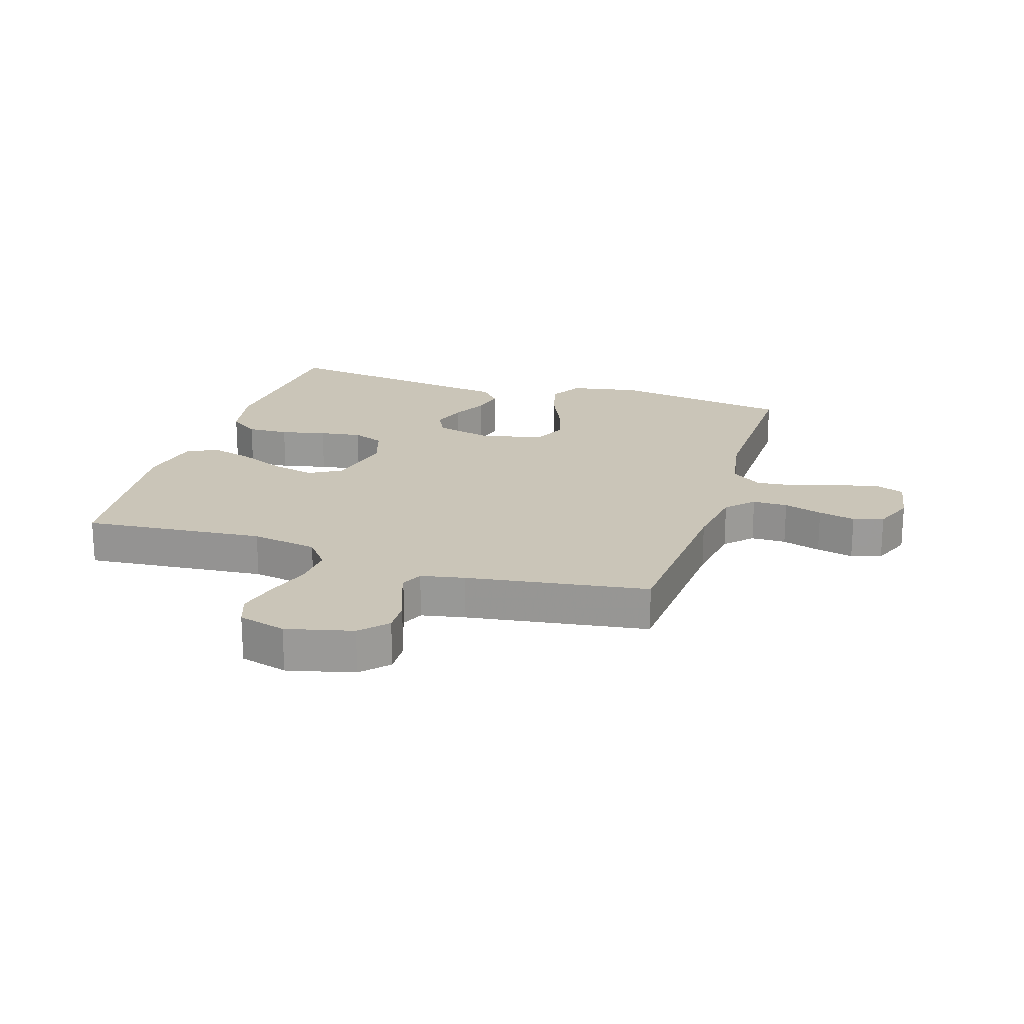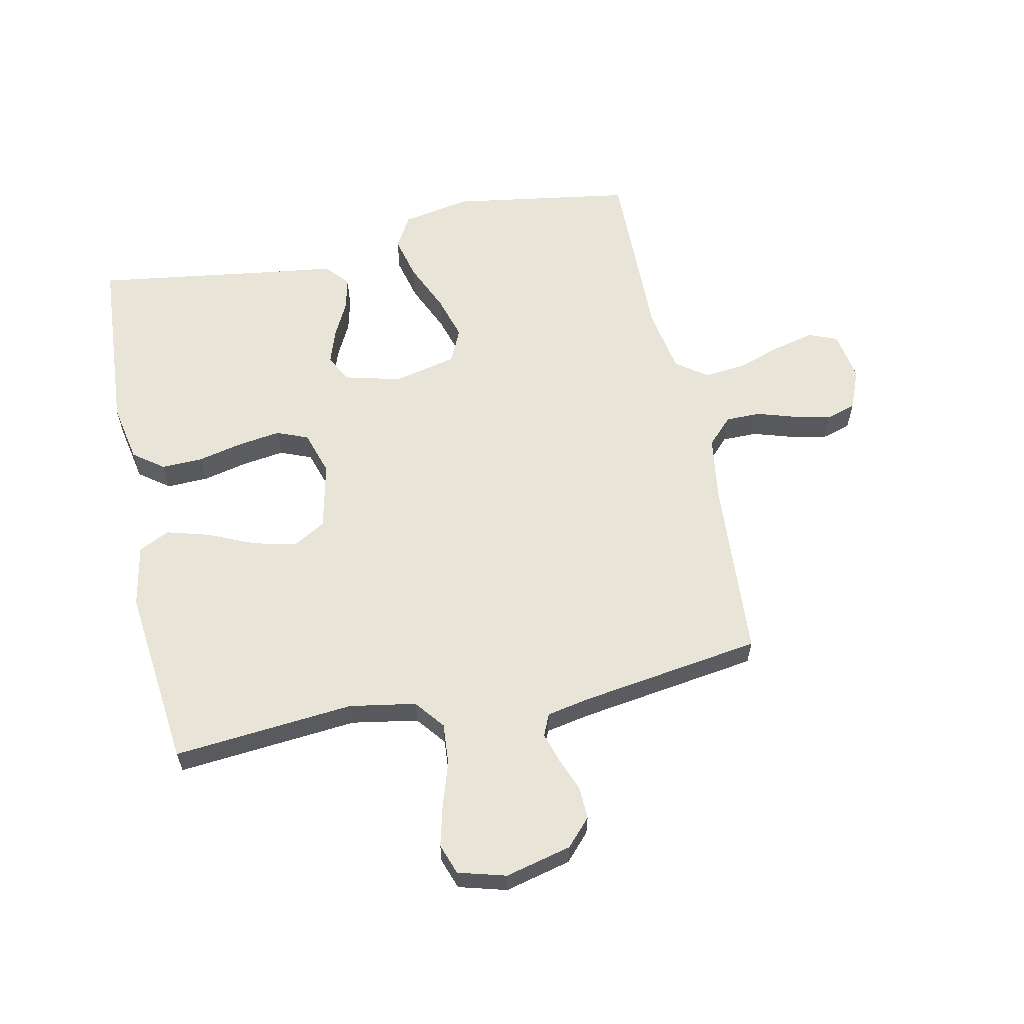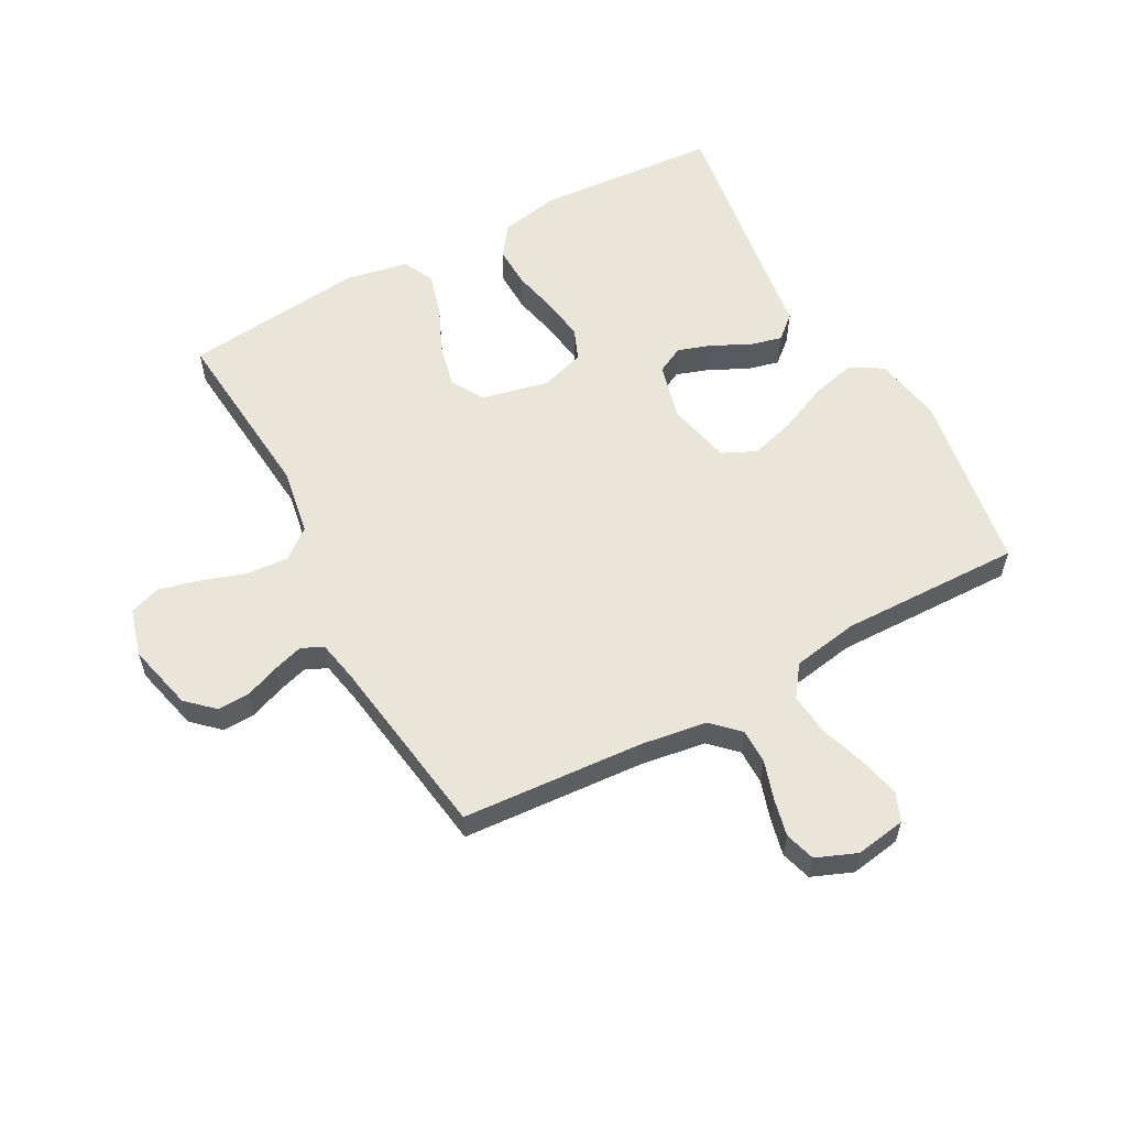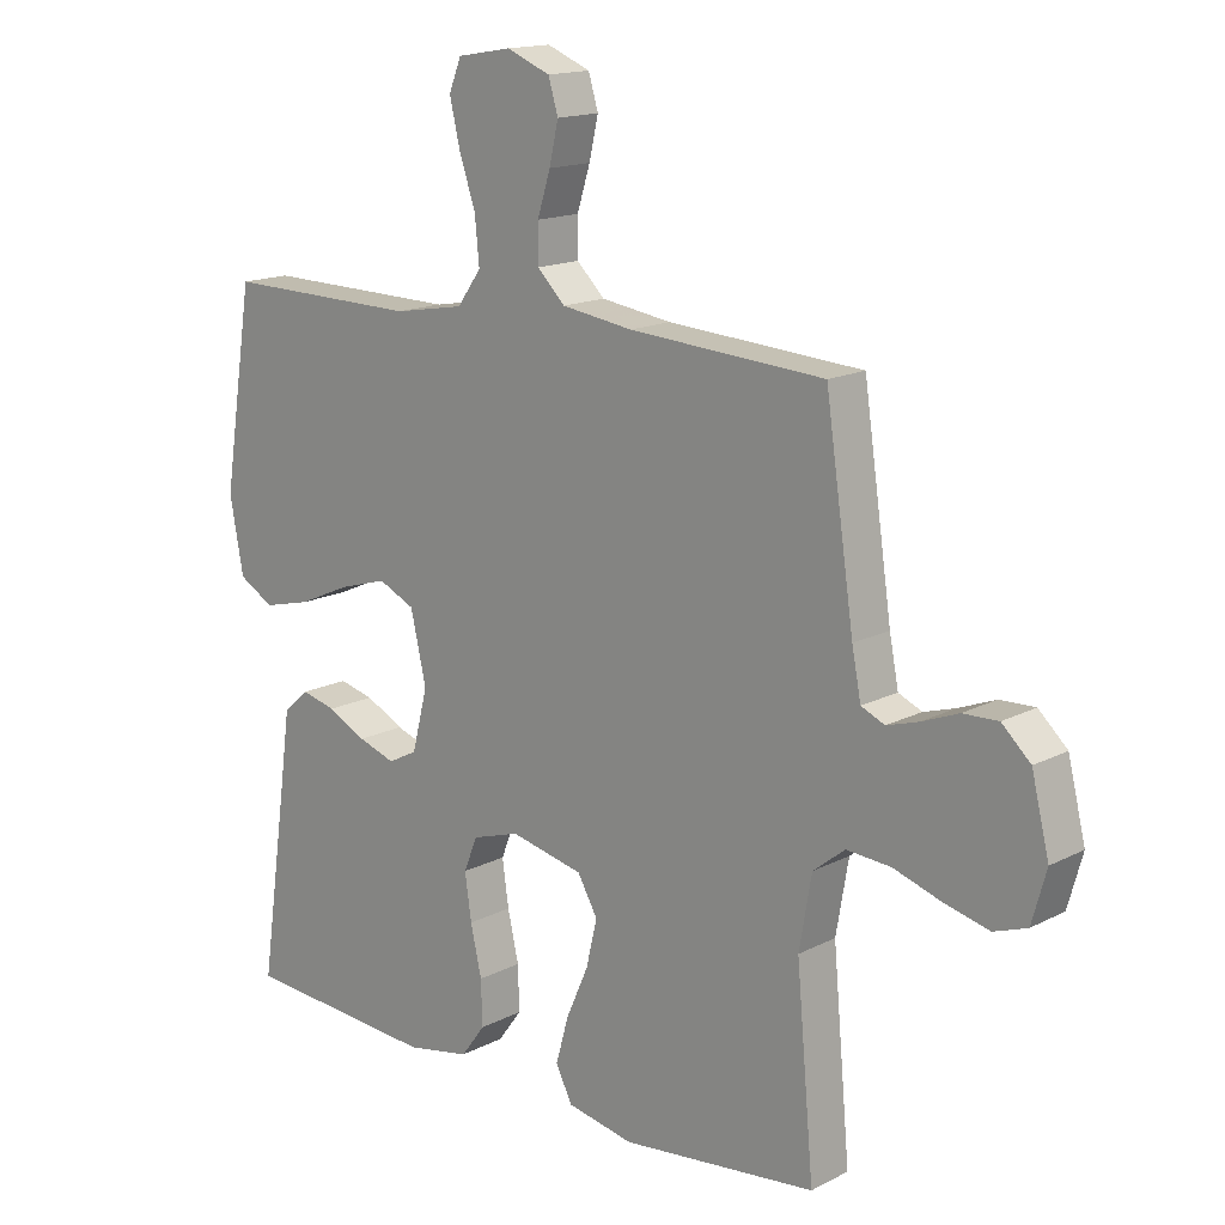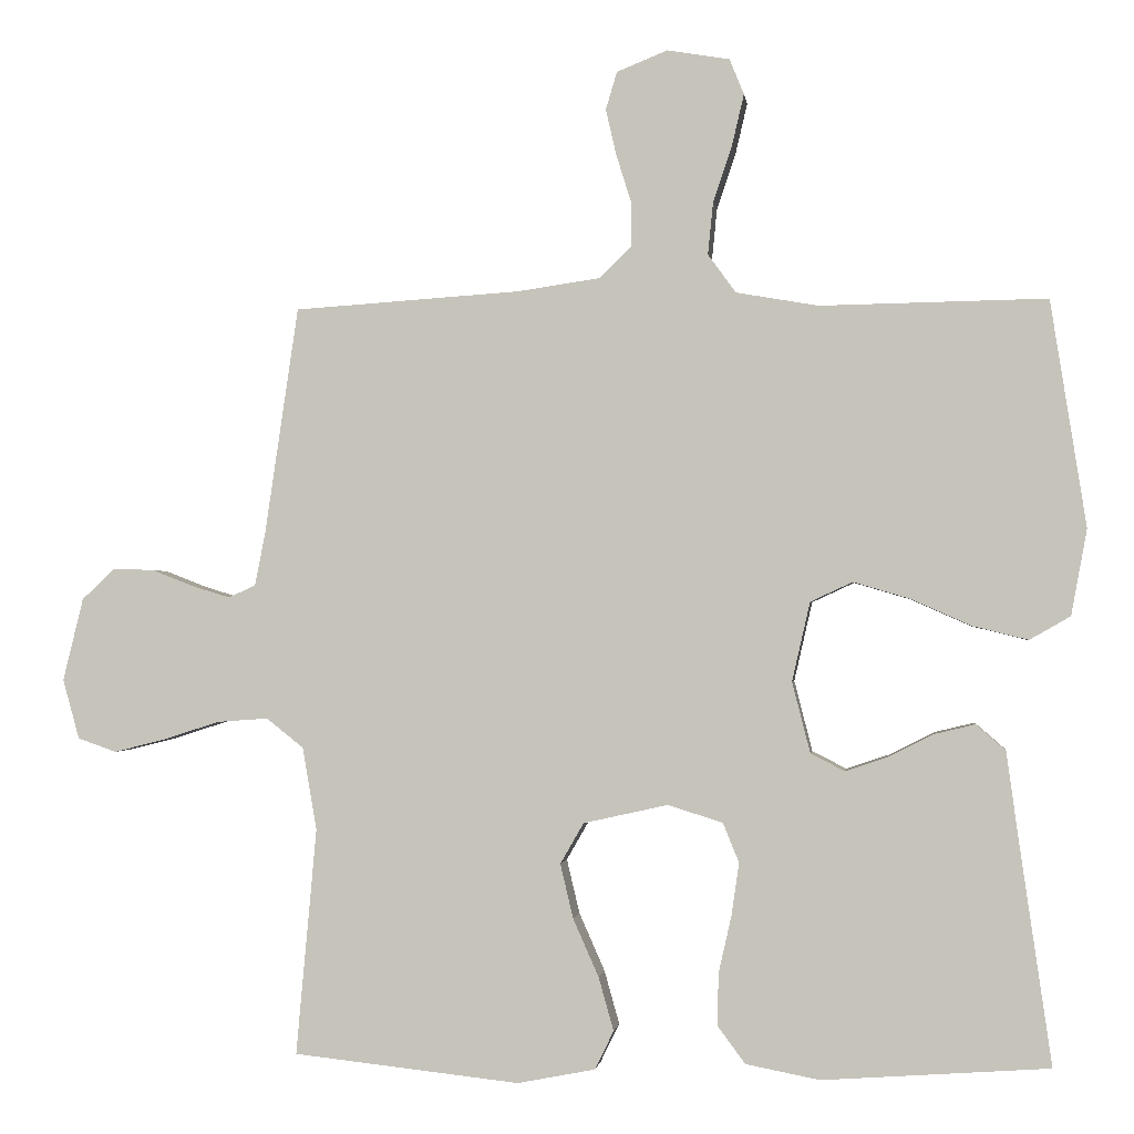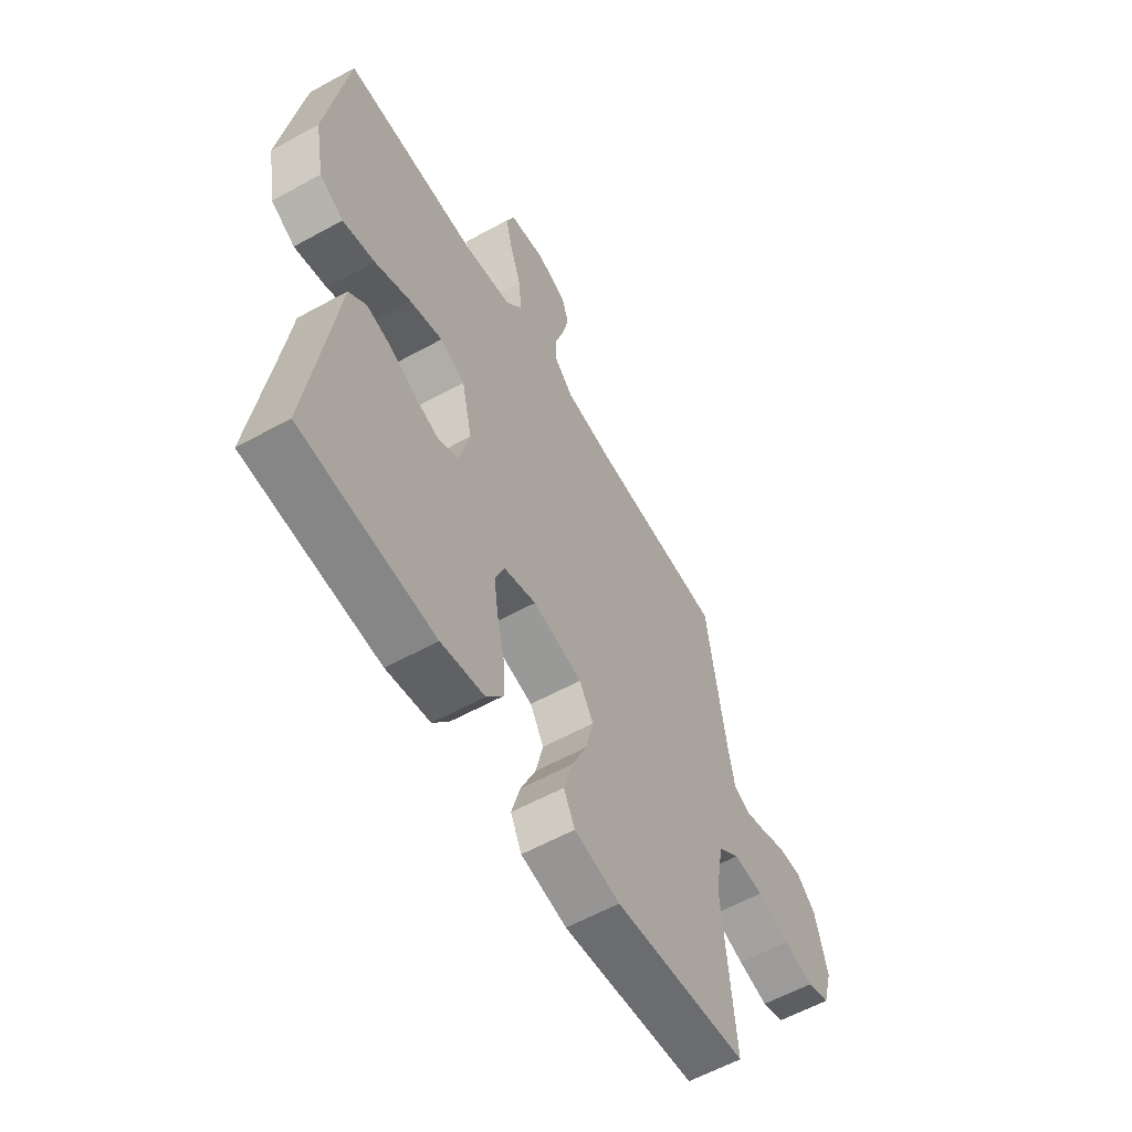
<metadata>
{"format":"obj","ext":"obj","renderer":"f3d","projection":"perspective","resolution":1024,"background":"white","views":[{"elev":20.4,"azim":-72.5,"up":"+Y"},{"elev":60.4,"azim":-101.9,"up":"+Y"},{"elev":58.0,"azim":-28.4,"up":"+Y"},{"elev":15.5,"azim":-137.2,"up":"+Z"},{"elev":-1.3,"azim":7.2,"up":"+Z"},{"elev":-58.9,"azim":119.6,"up":"+Z"}]}
</metadata>
<code>
v -0.5 0.07 -0.5
v -0.473 0.07 -0.2
v -0.492 0.07 -0.09
v -0.541 0.07 -0.051
v -0.609 0.07 -0.056
v -0.683 0.07 -0.08
v -0.751 0.07 -0.097
v -0.802 0.07 -0.079
v -0.824 0.07 0
v -0.797 0.07 0.11
v -0.753 0.07 0.151
v -0.699 0.07 0.149
v -0.643 0.07 0.127
v -0.594 0.07 0.112
v -0.558 0.07 0.128
v -0.544 0.07 0.2
v -0.5 0.07 0.5
v -0.2 0.07 0.52
v -0.091 0.07 0.536
v -0.048 0.07 0.578
v -0.048 0.07 0.636
v -0.068 0.07 0.7
v -0.082 0.07 0.761
v -0.067 0.07 0.811
v 0 0.07 0.838
v 0.083 0.07 0.824
v 0.102 0.07 0.777
v 0.086 0.07 0.709
v 0.061 0.07 0.635
v 0.054 0.07 0.565
v 0.091 0.07 0.514
v 0.2 0.07 0.495
v 0.5 0.07 0.5
v 0.547 0.07 0.2
v 0.526 0.07 0.086
v 0.472 0.07 0.055
v 0.399 0.07 0.073
v 0.318 0.07 0.109
v 0.244 0.07 0.131
v 0.188 0.07 0.105
v 0.164 0.07 0
v 0.188 0.07 -0.094
v 0.233 0.07 -0.117
v 0.29 0.07 -0.098
v 0.349 0.07 -0.068
v 0.403 0.07 -0.055
v 0.442 0.07 -0.089
v 0.457 0.07 -0.2
v 0.5 0.07 -0.5
v 0.2 0.07 -0.521
v 0.102 0.07 -0.502
v 0.065 0.07 -0.452
v 0.067 0.07 -0.383
v 0.084 0.07 -0.308
v 0.094 0.07 -0.238
v 0.073 0.07 -0.186
v 0 0.07 -0.163
v -0.112 0.07 -0.188
v -0.143 0.07 -0.242
v -0.126 0.07 -0.314
v -0.092 0.07 -0.391
v -0.072 0.07 -0.462
v -0.097 0.07 -0.513
v -0.2 0.07 -0.533
v -0.5 0 -0.5
v -0.473 0 -0.2
v -0.492 0 -0.09
v -0.541 0 -0.051
v -0.609 0 -0.056
v -0.683 0 -0.08
v -0.751 0 -0.097
v -0.802 0 -0.079
v -0.824 0 0
v -0.797 0 0.11
v -0.753 0 0.151
v -0.699 0 0.149
v -0.643 0 0.127
v -0.594 0 0.112
v -0.558 0 0.128
v -0.544 0 0.2
v -0.5 0 0.5
v -0.2 0 0.52
v -0.091 0 0.536
v -0.048 0 0.578
v -0.048 0 0.636
v -0.068 0 0.7
v -0.082 0 0.761
v -0.067 0 0.811
v 0 0 0.838
v 0.083 0 0.824
v 0.102 0 0.777
v 0.086 0 0.709
v 0.061 0 0.635
v 0.054 0 0.565
v 0.091 0 0.514
v 0.2 0 0.495
v 0.5 0 0.5
v 0.547 0 0.2
v 0.526 0 0.086
v 0.472 0 0.055
v 0.399 0 0.073
v 0.318 0 0.109
v 0.244 0 0.131
v 0.188 0 0.105
v 0.164 0 0
v 0.188 0 -0.094
v 0.233 0 -0.117
v 0.29 0 -0.098
v 0.349 0 -0.068
v 0.403 0 -0.055
v 0.442 0 -0.089
v 0.457 0 -0.2
v 0.5 0 -0.5
v 0.2 0 -0.521
v 0.102 0 -0.502
v 0.065 0 -0.452
v 0.067 0 -0.383
v 0.084 0 -0.308
v 0.094 0 -0.238
v 0.073 0 -0.186
v 0 0 -0.163
v -0.112 0 -0.188
v -0.143 0 -0.242
v -0.126 0 -0.314
v -0.092 0 -0.391
v -0.072 0 -0.462
v -0.097 0 -0.513
v -0.2 0 -0.533
f 64 1 2
f 63 64 2
f 62 63 2
f 61 62 2
f 60 61 2
f 59 60 2 3
f 58 59 3 4
f 57 58 4
f 52 53 54
f 51 52 54
f 50 51 54
f 49 50 54
f 48 49 54
f 48 54 55
f 47 48 55
f 46 47 55
f 45 46 55
f 44 45 55
f 43 44 55 56
f 36 37 38
f 35 36 38
f 34 35 38
f 33 34 38
f 32 33 38
f 31 32 38 39
f 30 31 39 40
f 27 28 29
f 26 27 29
f 25 26 29
f 24 25 29
f 23 24 29
f 22 23 29
f 21 22 29
f 20 21 29 30
f 30 40 41
f 20 30 41
f 19 20 41
f 16 17 18
f 19 41 42
f 18 19 42
f 16 18 42
f 15 16 42
f 11 12 13
f 10 11 13
f 9 10 13
f 8 9 13
f 7 8 13
f 6 7 13
f 5 6 13
f 4 5 13 14
f 43 56 57
f 42 43 57
f 15 42 57
f 14 15 57
f 4 14 57
f 66 65 128
f 66 128 127
f 66 127 126
f 66 126 125
f 66 125 124
f 67 66 124 123
f 68 67 123 122
f 68 122 121
f 118 117 116
f 118 116 115
f 118 115 114
f 118 114 113
f 118 113 112
f 119 118 112
f 119 112 111
f 119 111 110
f 119 110 109
f 119 109 108
f 120 119 108 107
f 102 101 100
f 102 100 99
f 102 99 98
f 102 98 97
f 102 97 96
f 103 102 96 95
f 104 103 95 94
f 93 92 91
f 93 91 90
f 93 90 89
f 93 89 88
f 93 88 87
f 93 87 86
f 93 86 85
f 94 93 85 84
f 105 104 94
f 105 94 84
f 105 84 83
f 82 81 80
f 106 105 83
f 106 83 82
f 106 82 80
f 106 80 79
f 77 76 75
f 77 75 74
f 77 74 73
f 77 73 72
f 77 72 71
f 77 71 70
f 77 70 69
f 78 77 69 68
f 121 120 107
f 121 107 106
f 121 106 79
f 121 79 78
f 121 78 68
f 1 65 66 2
f 2 66 67 3
f 3 67 68 4
f 4 68 69 5
f 5 69 70 6
f 6 70 71 7
f 7 71 72 8
f 8 72 73 9
f 9 73 74 10
f 10 74 75 11
f 11 75 76 12
f 12 76 77 13
f 13 77 78 14
f 14 78 79 15
f 15 79 80 16
f 16 80 81 17
f 17 81 82 18
f 18 82 83 19
f 19 83 84 20
f 20 84 85 21
f 21 85 86 22
f 22 86 87 23
f 23 87 88 24
f 24 88 89 25
f 25 89 90 26
f 26 90 91 27
f 27 91 92 28
f 28 92 93 29
f 29 93 94 30
f 30 94 95 31
f 31 95 96 32
f 32 96 97 33
f 33 97 98 34
f 34 98 99 35
f 35 99 100 36
f 36 100 101 37
f 37 101 102 38
f 38 102 103 39
f 39 103 104 40
f 40 104 105 41
f 41 105 106 42
f 42 106 107 43
f 43 107 108 44
f 44 108 109 45
f 45 109 110 46
f 46 110 111 47
f 47 111 112 48
f 48 112 113 49
f 49 113 114 50
f 50 114 115 51
f 51 115 116 52
f 52 116 117 53
f 53 117 118 54
f 54 118 119 55
f 55 119 120 56
f 56 120 121 57
f 57 121 122 58
f 58 122 123 59
f 59 123 124 60
f 60 124 125 61
f 61 125 126 62
f 62 126 127 63
f 63 127 128 64
f 64 128 65 1

</code>
